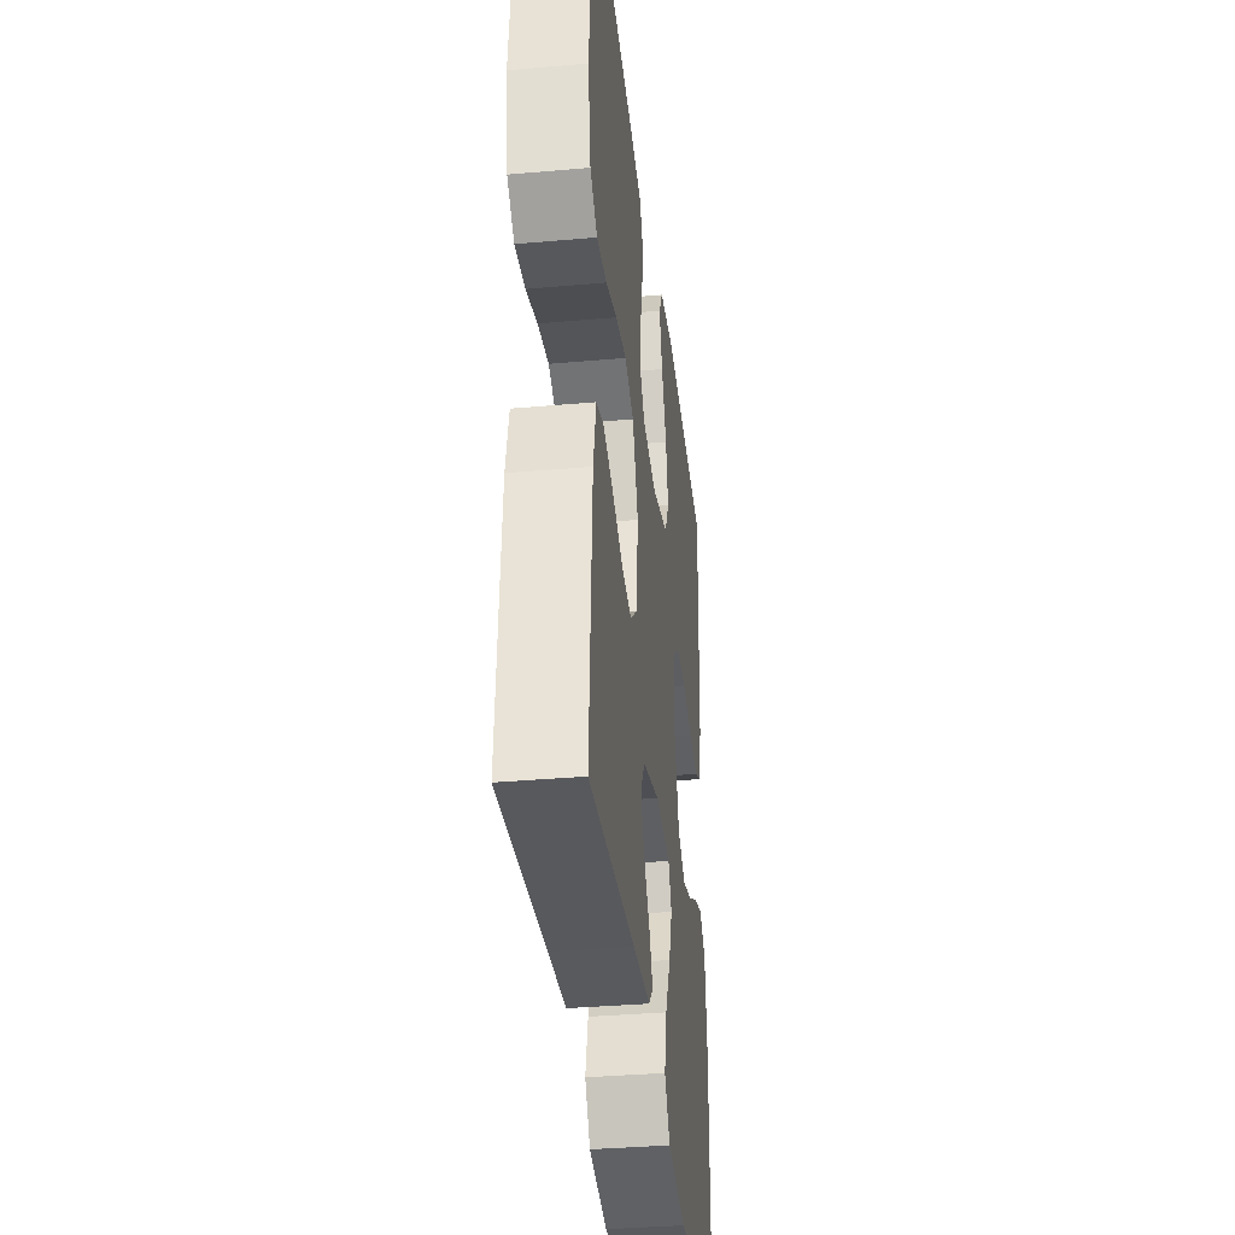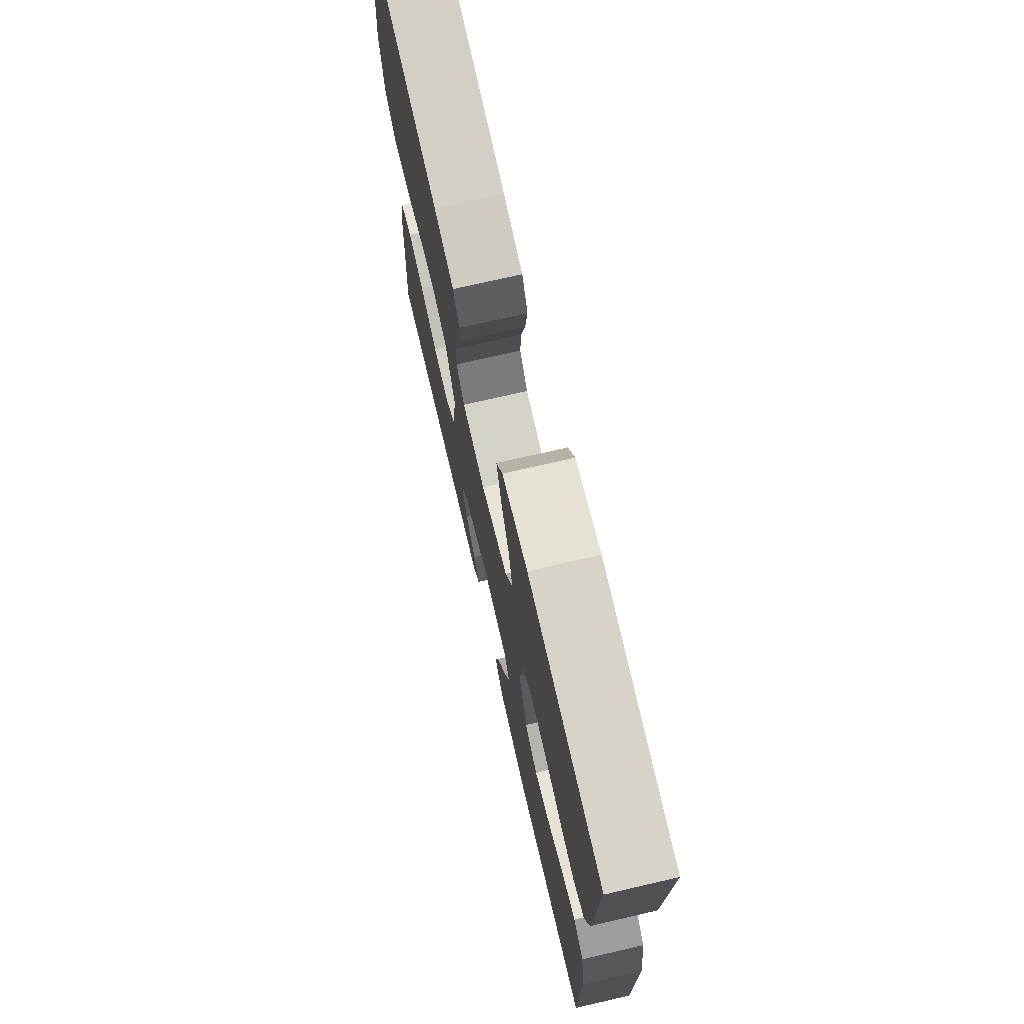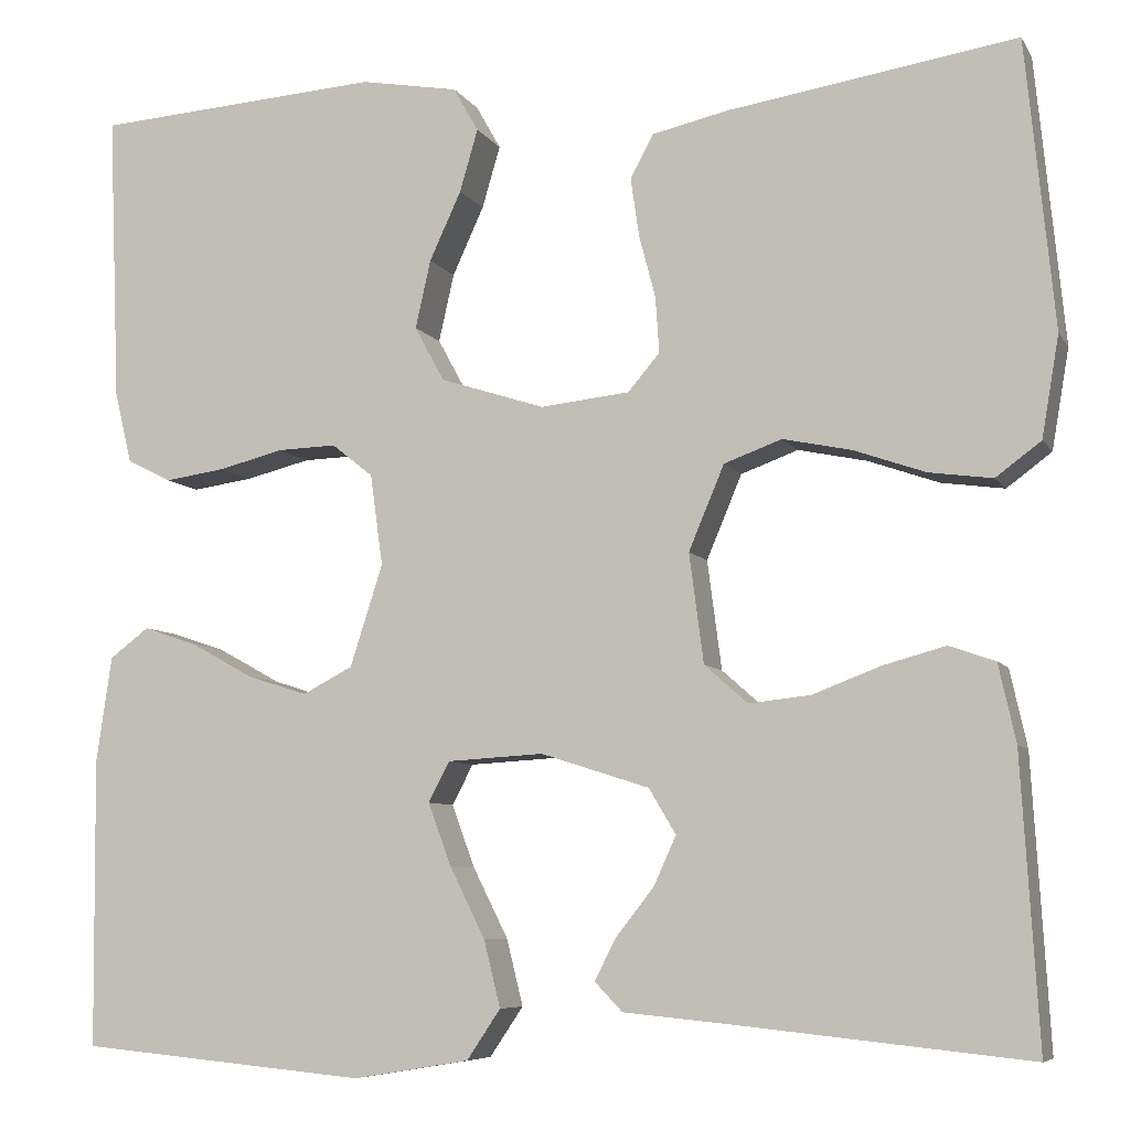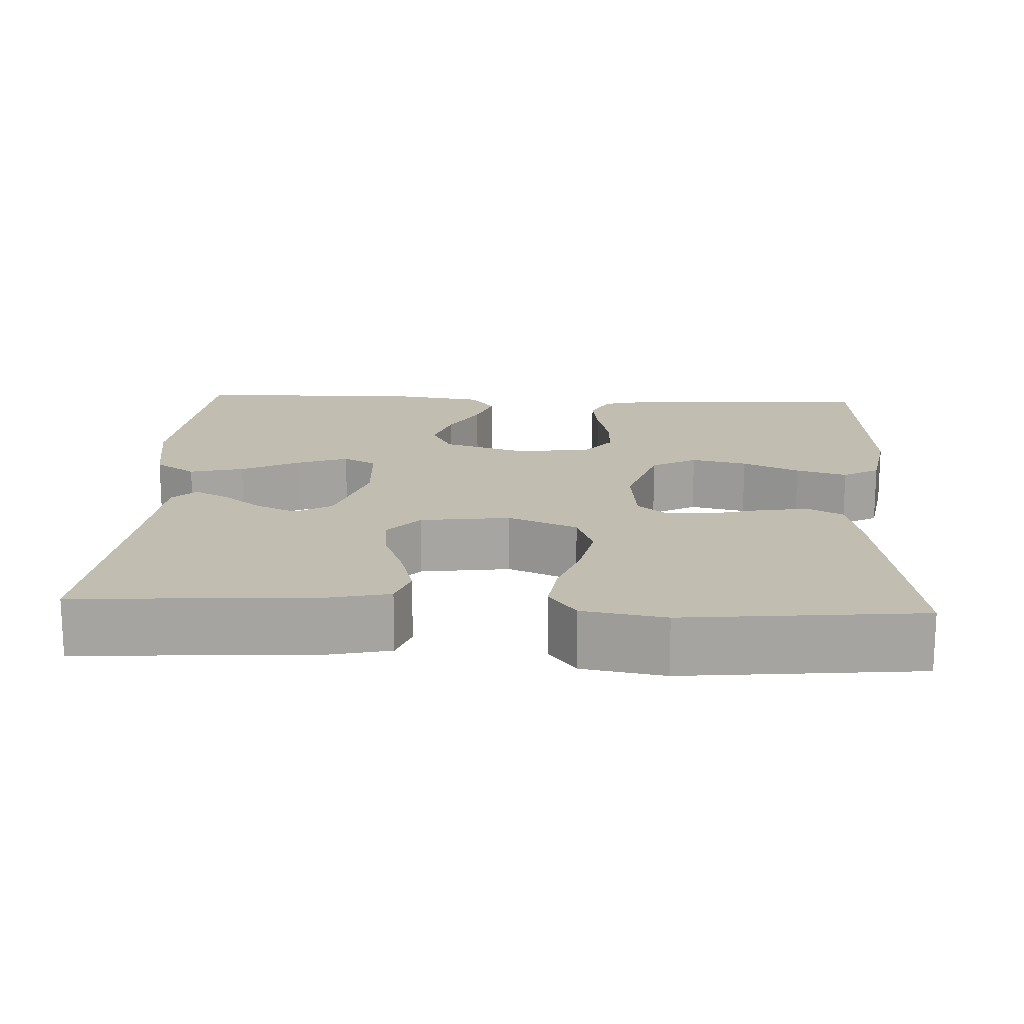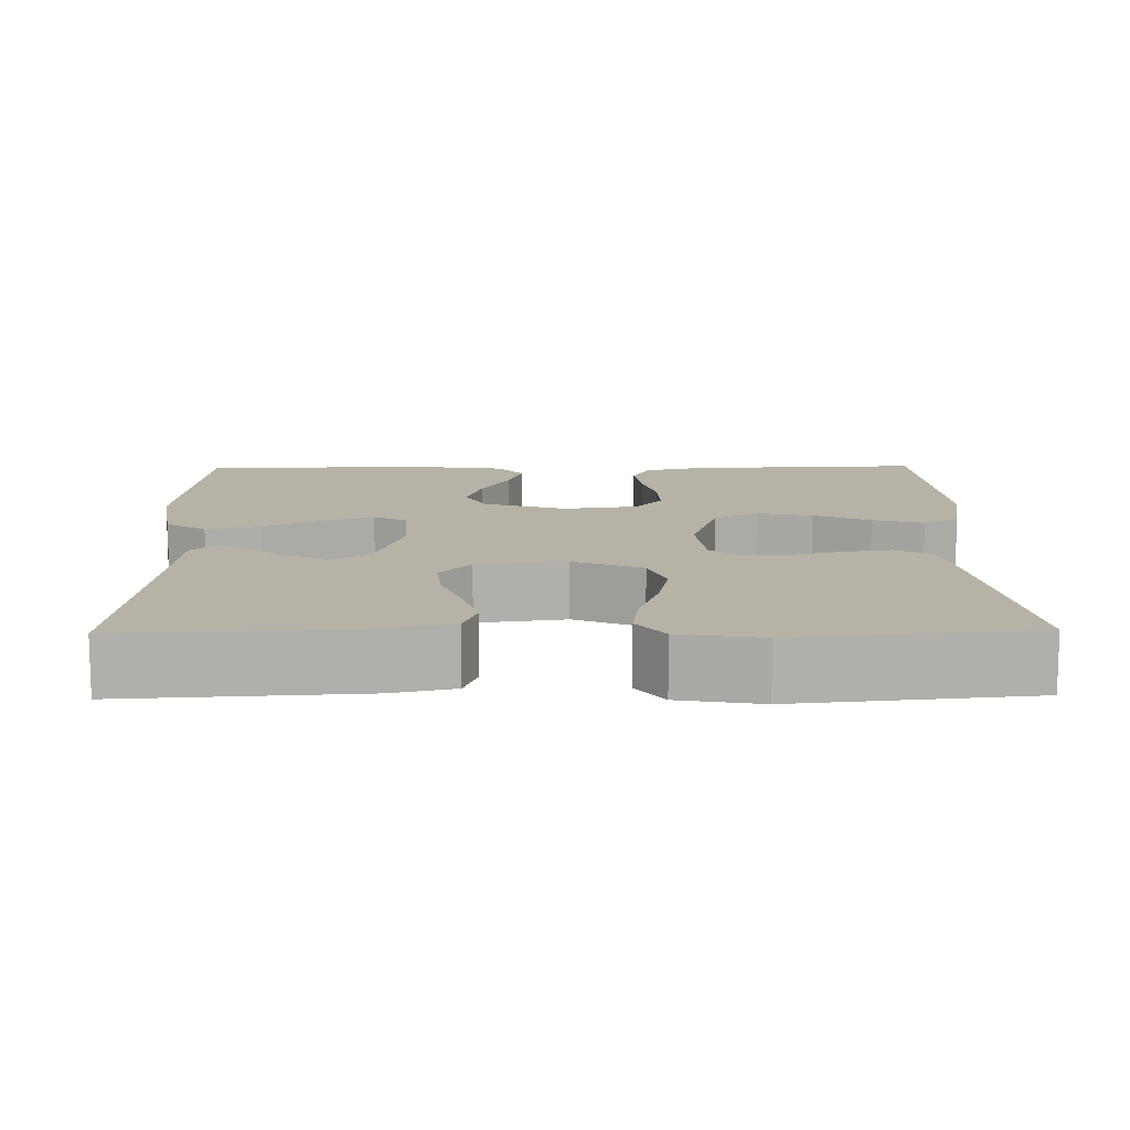
<metadata>
{"format":"obj","ext":"obj","renderer":"f3d","projection":"perspective","resolution":1024,"background":"white","views":[{"elev":-36.1,"azim":-83.4,"up":"+Z"},{"elev":73.1,"azim":77.0,"up":"+Z"},{"elev":-7.1,"azim":-161.9,"up":"+Z"},{"elev":16.8,"azim":-87.2,"up":"+Y"},{"elev":12.2,"azim":-90.9,"up":"+Y"}]}
</metadata>
<code>
v -0.5 0.07 0.5
v -0.2 0.07 0.453
v -0.12 0.07 0.435
v -0.096 0.07 0.39
v -0.105 0.07 0.329
v -0.122 0.07 0.264
v -0.126 0.07 0.206
v -0.093 0.07 0.167
v 0 0.07 0.157
v 0.109 0.07 0.192
v 0.14 0.07 0.249
v 0.124 0.07 0.32
v 0.091 0.07 0.392
v 0.072 0.07 0.457
v 0.098 0.07 0.503
v 0.2 0.07 0.521
v 0.5 0.07 0.5
v 0.488 0.07 0.2
v 0.47 0.07 0.124
v 0.424 0.07 0.101
v 0.361 0.07 0.11
v 0.293 0.07 0.127
v 0.232 0.07 0.129
v 0.189 0.07 0.095
v 0.176 0.07 0
v 0.21 0.07 -0.106
v 0.262 0.07 -0.133
v 0.325 0.07 -0.113
v 0.39 0.07 -0.077
v 0.446 0.07 -0.058
v 0.487 0.07 -0.089
v 0.503 0.07 -0.2
v 0.5 0.07 -0.5
v 0.2 0.07 -0.528
v 0.079 0.07 -0.508
v 0.044 0.07 -0.456
v 0.061 0.07 -0.387
v 0.098 0.07 -0.313
v 0.122 0.07 -0.248
v 0.1 0.07 -0.206
v 0 0.07 -0.2
v -0.113 0.07 -0.236
v -0.141 0.07 -0.283
v -0.118 0.07 -0.334
v -0.078 0.07 -0.385
v -0.056 0.07 -0.428
v -0.085 0.07 -0.458
v -0.2 0.07 -0.469
v -0.5 0.07 -0.5
v -0.482 0.07 -0.2
v -0.464 0.07 -0.119
v -0.416 0.07 -0.102
v -0.351 0.07 -0.12
v -0.28 0.07 -0.147
v -0.216 0.07 -0.154
v -0.171 0.07 -0.114
v -0.156 0.07 0
v -0.193 0.07 0.088
v -0.253 0.07 0.11
v -0.325 0.07 0.095
v -0.399 0.07 0.069
v -0.465 0.07 0.06
v -0.512 0.07 0.095
v -0.53 0.07 0.2
v -0.5 0 0.5
v -0.2 0 0.453
v -0.12 0 0.435
v -0.096 0 0.39
v -0.105 0 0.329
v -0.122 0 0.264
v -0.126 0 0.206
v -0.093 0 0.167
v 0 0 0.157
v 0.109 0 0.192
v 0.14 0 0.249
v 0.124 0 0.32
v 0.091 0 0.392
v 0.072 0 0.457
v 0.098 0 0.503
v 0.2 0 0.521
v 0.5 0 0.5
v 0.488 0 0.2
v 0.47 0 0.124
v 0.424 0 0.101
v 0.361 0 0.11
v 0.293 0 0.127
v 0.232 0 0.129
v 0.189 0 0.095
v 0.176 0 0
v 0.21 0 -0.106
v 0.262 0 -0.133
v 0.325 0 -0.113
v 0.39 0 -0.077
v 0.446 0 -0.058
v 0.487 0 -0.089
v 0.503 0 -0.2
v 0.5 0 -0.5
v 0.2 0 -0.528
v 0.079 0 -0.508
v 0.044 0 -0.456
v 0.061 0 -0.387
v 0.098 0 -0.313
v 0.122 0 -0.248
v 0.1 0 -0.206
v 0 0 -0.2
v -0.113 0 -0.236
v -0.141 0 -0.283
v -0.118 0 -0.334
v -0.078 0 -0.385
v -0.056 0 -0.428
v -0.085 0 -0.458
v -0.2 0 -0.469
v -0.5 0 -0.5
v -0.482 0 -0.2
v -0.464 0 -0.119
v -0.416 0 -0.102
v -0.351 0 -0.12
v -0.28 0 -0.147
v -0.216 0 -0.154
v -0.171 0 -0.114
v -0.156 0 0
v -0.193 0 0.088
v -0.253 0 0.11
v -0.325 0 0.095
v -0.399 0 0.069
v -0.465 0 0.06
v -0.512 0 0.095
v -0.53 0 0.2
f 4 5 6
f 3 4 6
f 2 3 6
f 1 2 6
f 64 1 6
f 63 64 6
f 62 63 6
f 61 62 6
f 60 61 6
f 59 60 6 7
f 58 59 7 8
f 57 58 8 9
f 56 57 9 10
f 52 53 54
f 51 52 54
f 50 51 54
f 49 50 54
f 48 49 54
f 47 48 54
f 46 47 54
f 45 46 54
f 44 45 54
f 43 44 54 55
f 42 43 55 56
f 36 37 38
f 35 36 38
f 34 35 38
f 33 34 38
f 32 33 38
f 31 32 38
f 30 31 38
f 29 30 38
f 28 29 38
f 27 28 38 39
f 26 27 39 40
f 20 21 22
f 19 20 22
f 18 19 22
f 17 18 22
f 16 17 22
f 15 16 22
f 14 15 22
f 13 14 22
f 12 13 22
f 11 12 22 23
f 10 11 23 24
f 10 24 25
f 56 10 25
f 42 56 25
f 41 42 25
f 25 26 40 41
f 70 69 68
f 70 68 67
f 70 67 66
f 70 66 65
f 70 65 128
f 70 128 127
f 70 127 126
f 70 126 125
f 70 125 124
f 71 70 124 123
f 72 71 123 122
f 73 72 122 121
f 74 73 121 120
f 118 117 116
f 118 116 115
f 118 115 114
f 118 114 113
f 118 113 112
f 118 112 111
f 118 111 110
f 118 110 109
f 118 109 108
f 119 118 108 107
f 120 119 107 106
f 102 101 100
f 102 100 99
f 102 99 98
f 102 98 97
f 102 97 96
f 102 96 95
f 102 95 94
f 102 94 93
f 102 93 92
f 103 102 92 91
f 104 103 91 90
f 86 85 84
f 86 84 83
f 86 83 82
f 86 82 81
f 86 81 80
f 86 80 79
f 86 79 78
f 86 78 77
f 86 77 76
f 87 86 76 75
f 88 87 75 74
f 89 88 74
f 89 74 120
f 89 120 106
f 89 106 105
f 105 104 90 89
f 1 65 66 2
f 2 66 67 3
f 3 67 68 4
f 4 68 69 5
f 5 69 70 6
f 6 70 71 7
f 7 71 72 8
f 8 72 73 9
f 9 73 74 10
f 10 74 75 11
f 11 75 76 12
f 12 76 77 13
f 13 77 78 14
f 14 78 79 15
f 15 79 80 16
f 16 80 81 17
f 17 81 82 18
f 18 82 83 19
f 19 83 84 20
f 20 84 85 21
f 21 85 86 22
f 22 86 87 23
f 23 87 88 24
f 24 88 89 25
f 25 89 90 26
f 26 90 91 27
f 27 91 92 28
f 28 92 93 29
f 29 93 94 30
f 30 94 95 31
f 31 95 96 32
f 32 96 97 33
f 33 97 98 34
f 34 98 99 35
f 35 99 100 36
f 36 100 101 37
f 37 101 102 38
f 38 102 103 39
f 39 103 104 40
f 40 104 105 41
f 41 105 106 42
f 42 106 107 43
f 43 107 108 44
f 44 108 109 45
f 45 109 110 46
f 46 110 111 47
f 47 111 112 48
f 48 112 113 49
f 49 113 114 50
f 50 114 115 51
f 51 115 116 52
f 52 116 117 53
f 53 117 118 54
f 54 118 119 55
f 55 119 120 56
f 56 120 121 57
f 57 121 122 58
f 58 122 123 59
f 59 123 124 60
f 60 124 125 61
f 61 125 126 62
f 62 126 127 63
f 63 127 128 64
f 64 128 65 1

</code>
